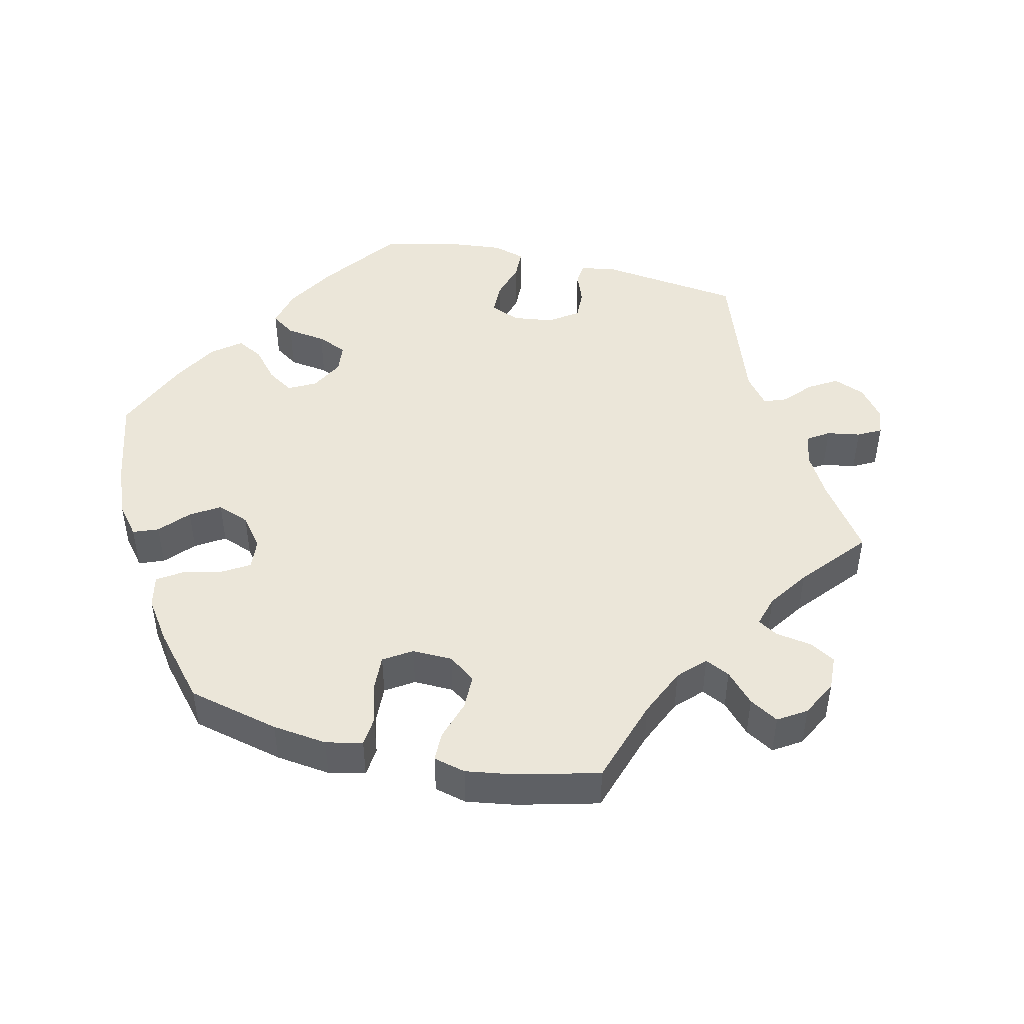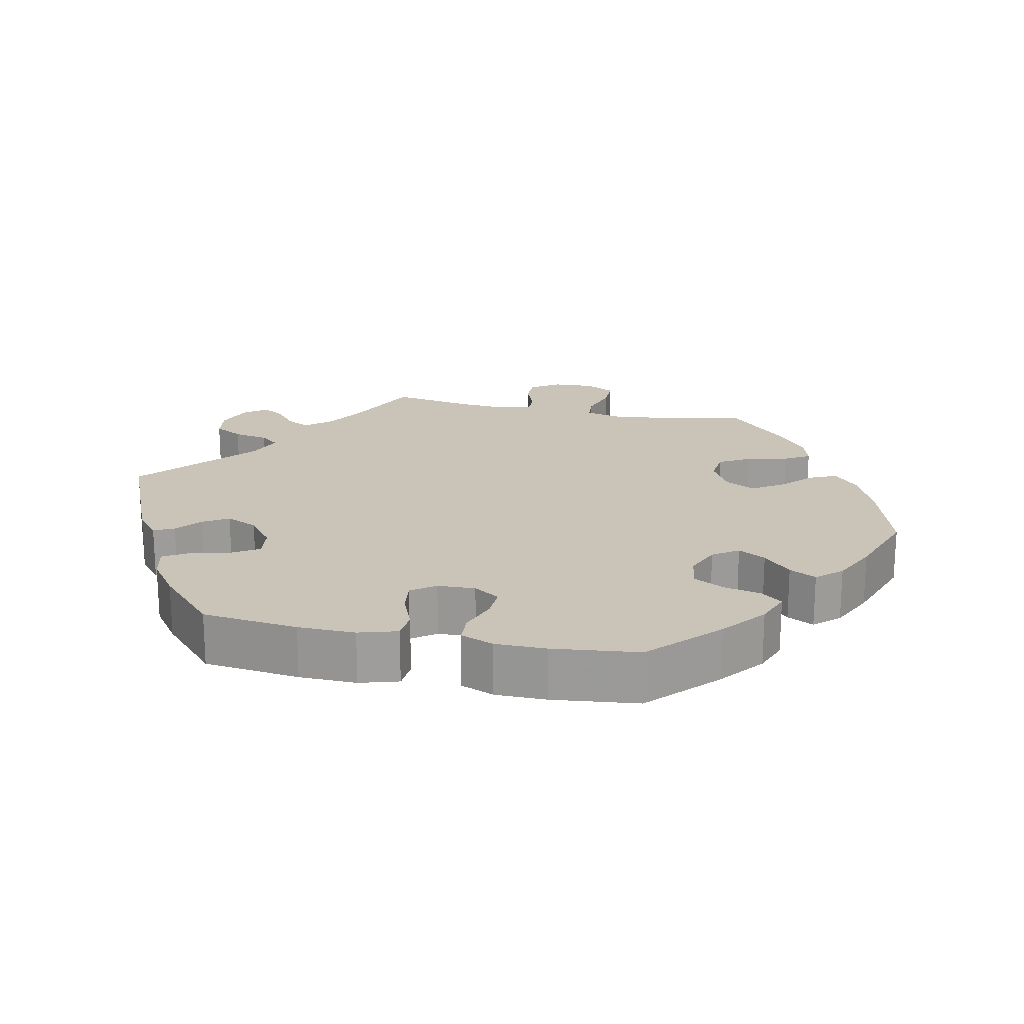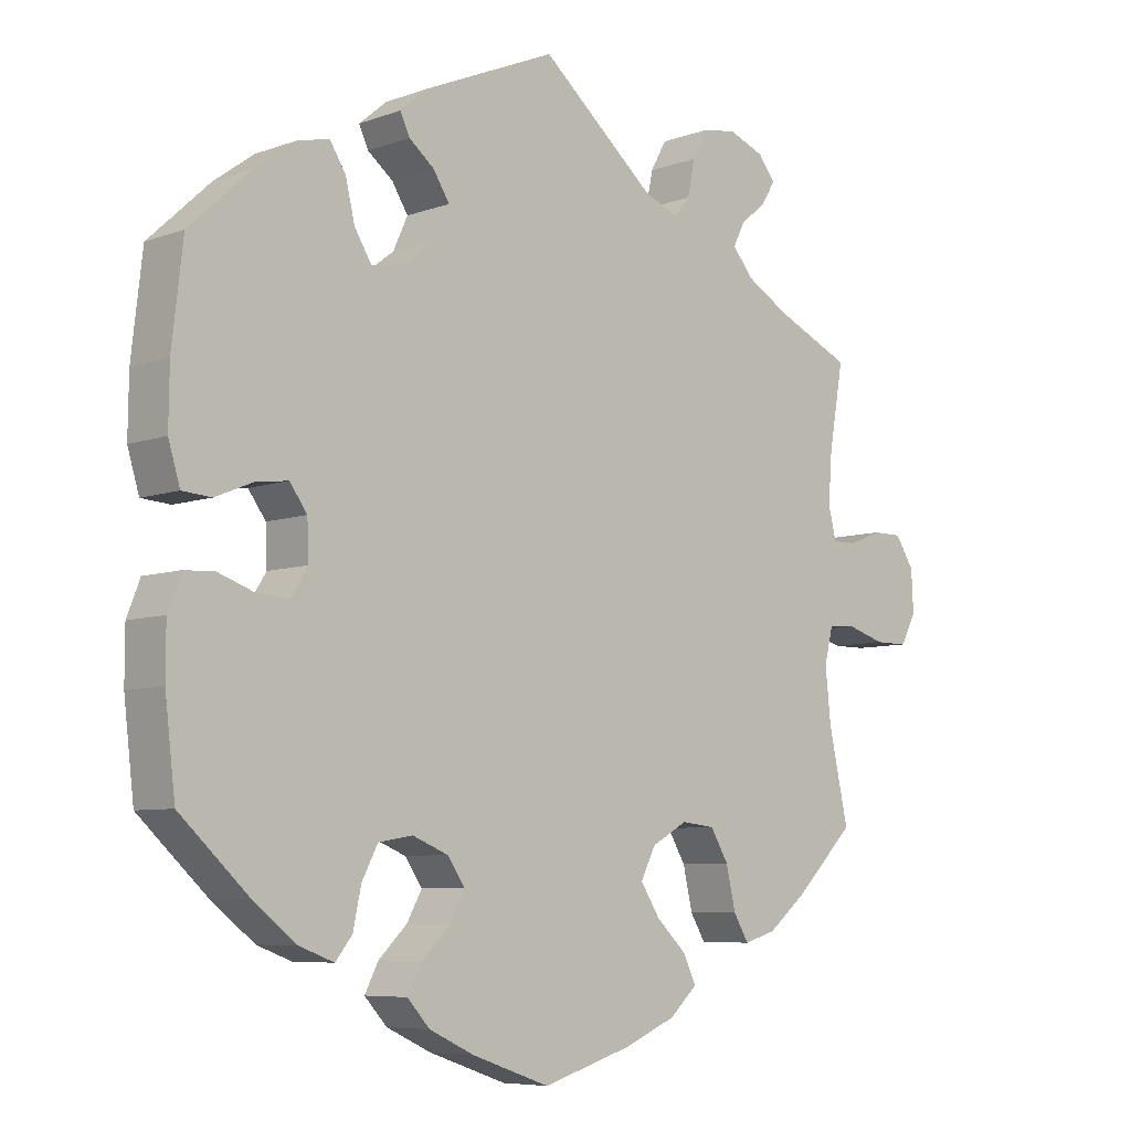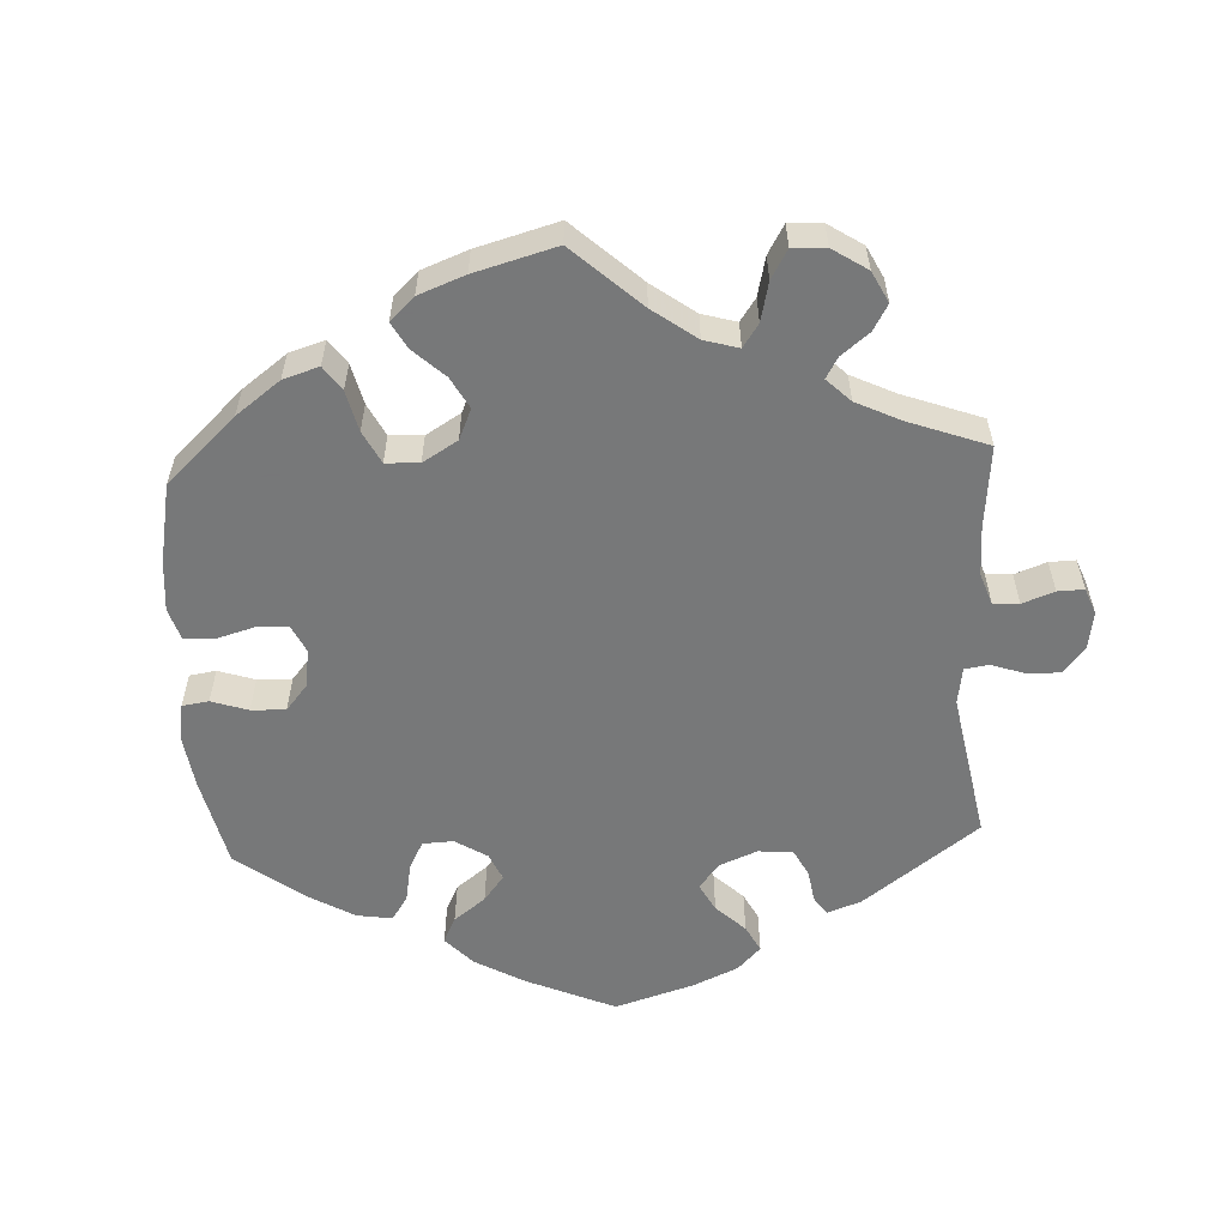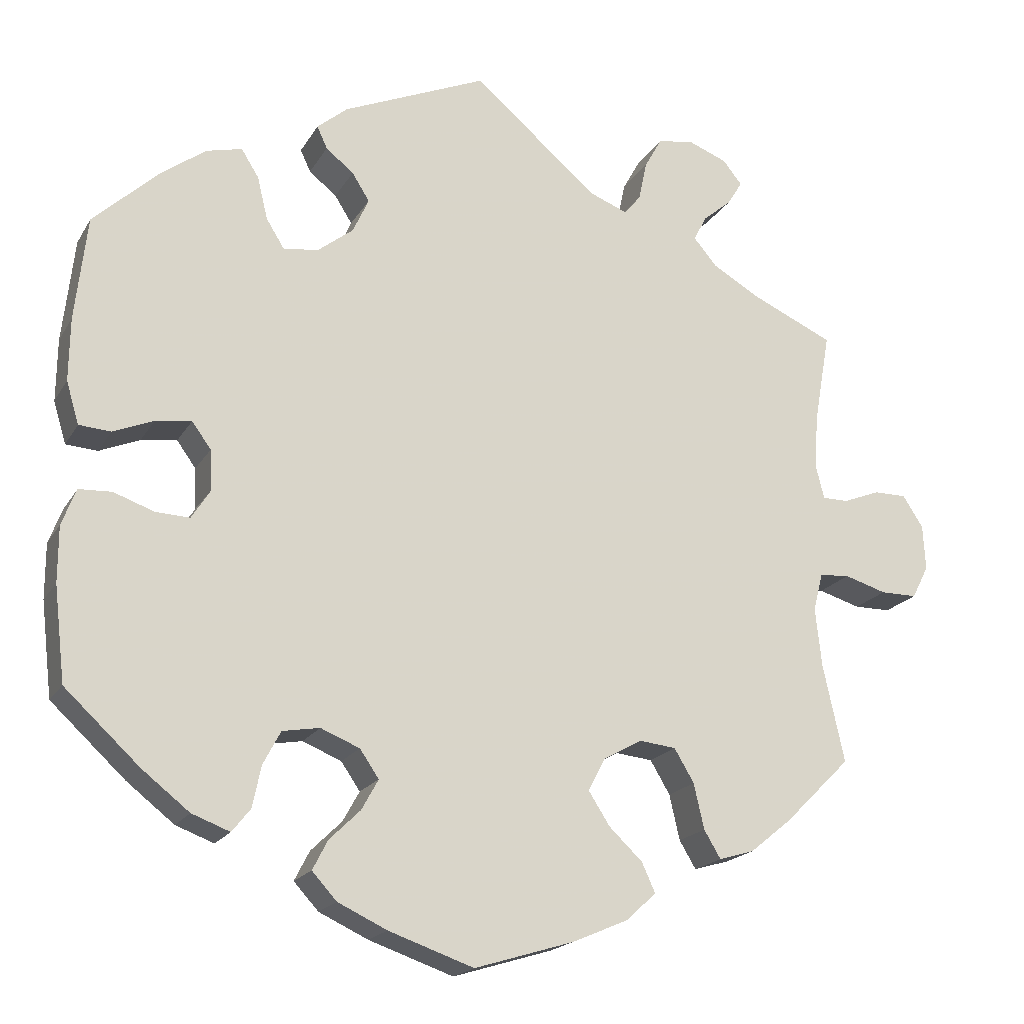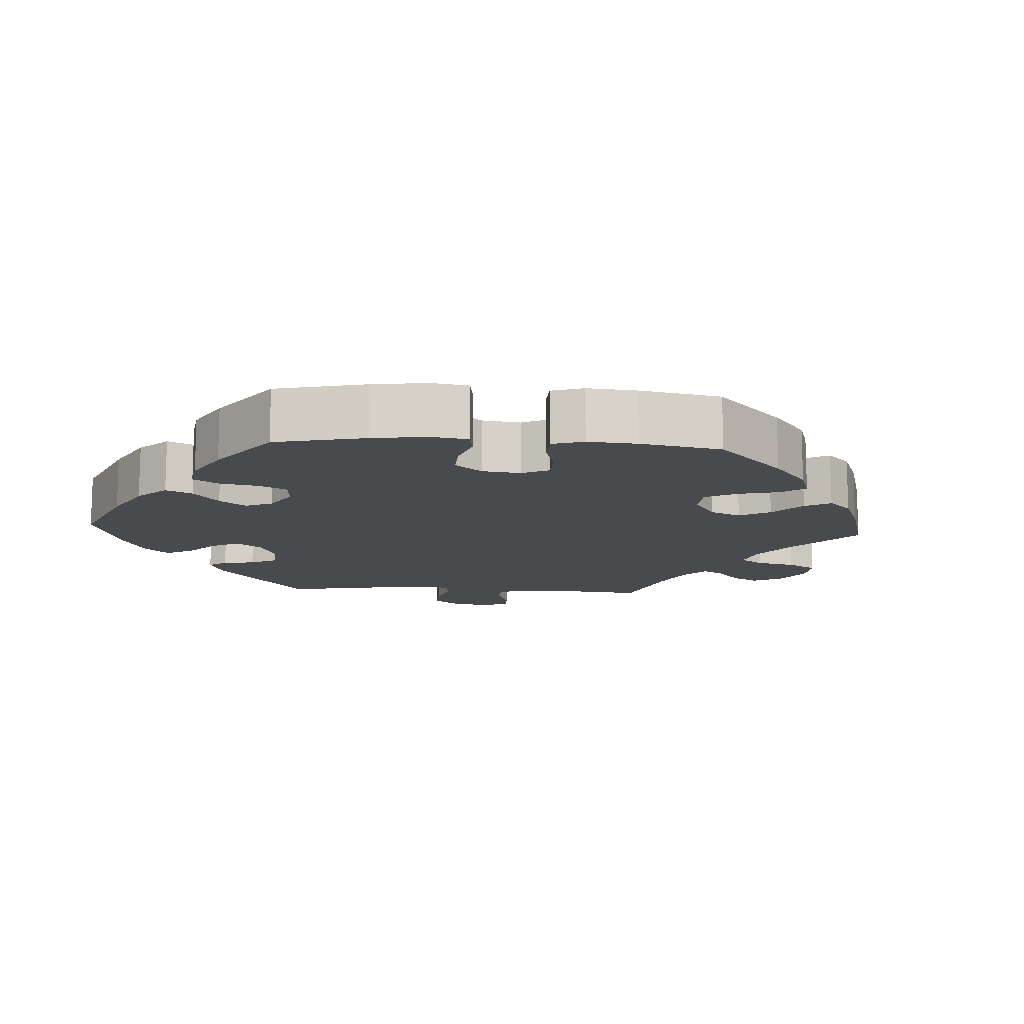
<metadata>
{"format":"obj","ext":"obj","renderer":"f3d","projection":"perspective","resolution":1024,"background":"white","views":[{"elev":46.8,"azim":-136.5,"up":"+Y"},{"elev":19.9,"azim":102.2,"up":"+Y"},{"elev":-6.9,"azim":136.4,"up":"+Z"},{"elev":-57.3,"azim":-117.0,"up":"+Y"},{"elev":-18.9,"azim":158.1,"up":"+Z"},{"elev":-12.8,"azim":146.3,"up":"+Y"}]}
</metadata>
<code>
v 0.406 0.07 -0.376
v 0.346 0.07 -0.423
v 0.298 0.07 -0.441
v 0.275 0.07 -0.412
v 0.264 0.07 -0.36
v 0.242 0.07 -0.318
v 0.195 0.07 -0.31
v 0.146 0.07 -0.33
v 0.122 0.07 -0.365
v 0.143 0.07 -0.403
v 0.182 0.07 -0.441
v 0.201 0.07 -0.478
v 0.17 0.07 -0.512
v 0.108 0.07 -0.541
v 0.001 0.07 -0.578
v -0.124 0.07 -0.54
v -0.194 0.07 -0.51
v -0.232 0.07 -0.475
v -0.215 0.07 -0.438
v -0.173 0.07 -0.398
v -0.146 0.07 -0.356
v -0.167 0.07 -0.315
v -0.216 0.07 -0.288
v -0.262 0.07 -0.293
v -0.287 0.07 -0.335
v -0.3 0.07 -0.392
v -0.321 0.07 -0.427
v -0.365 0.07 -0.414
v -0.418 0.07 -0.371
v -0.501 0.07 -0.289
v -0.474 0.07 -0.166
v -0.466 0.07 -0.092
v -0.478 0.07 -0.044
v -0.516 0.07 -0.041
v -0.569 0.07 -0.057
v -0.615 0.07 -0.057
v -0.636 0.07 -0.016
v -0.633 0.07 0.041
v -0.607 0.07 0.081
v -0.566 0.07 0.081
v -0.52 0.07 0.063
v -0.487 0.07 0.063
v -0.476 0.07 0.107
v -0.481 0.07 0.174
v -0.501 0.07 0.289
v -0.397 0.07 0.336
v -0.338 0.07 0.37
v -0.308 0.07 0.405
v -0.324 0.07 0.437
v -0.36 0.07 0.467
v -0.379 0.07 0.498
v -0.355 0.07 0.528
v -0.306 0.07 0.547
v -0.26 0.07 0.54
v -0.238 0.07 0.5
v -0.228 0.07 0.451
v -0.207 0.07 0.425
v -0.159 0.07 0.444
v -0.001 0.07 0.578
v 0.181 0.07 0.5
v 0.219 0.07 0.468
v 0.206 0.07 0.44
v 0.171 0.07 0.412
v 0.149 0.07 0.377
v 0.169 0.07 0.333
v 0.214 0.07 0.298
v 0.258 0.07 0.292
v 0.281 0.07 0.329
v 0.294 0.07 0.383
v 0.316 0.07 0.418
v 0.361 0.07 0.407
v 0.416 0.07 0.367
v 0.5 0.07 0.289
v 0.515 0.07 0.157
v 0.516 0.07 0.078
v 0.5 0.07 0.025
v 0.46 0.07 0.022
v 0.409 0.07 0.043
v 0.364 0.07 0.049
v 0.34 0.07 0.016
v 0.338 0.07 -0.036
v 0.361 0.07 -0.072
v 0.404 0.07 -0.07
v 0.455 0.07 -0.052
v 0.496 0.07 -0.054
v 0.514 0.07 -0.1
v 0.514 0.07 -0.17
v 0.5 0.07 -0.289
v 0.406 0 -0.376
v 0.346 0 -0.423
v 0.298 0 -0.441
v 0.275 0 -0.412
v 0.264 0 -0.36
v 0.242 0 -0.318
v 0.195 0 -0.31
v 0.146 0 -0.33
v 0.122 0 -0.365
v 0.143 0 -0.403
v 0.182 0 -0.441
v 0.201 0 -0.478
v 0.17 0 -0.512
v 0.108 0 -0.541
v 0.001 0 -0.578
v -0.124 0 -0.54
v -0.194 0 -0.51
v -0.232 0 -0.475
v -0.215 0 -0.438
v -0.173 0 -0.398
v -0.146 0 -0.356
v -0.167 0 -0.315
v -0.216 0 -0.288
v -0.262 0 -0.293
v -0.287 0 -0.335
v -0.3 0 -0.392
v -0.321 0 -0.427
v -0.365 0 -0.414
v -0.418 0 -0.371
v -0.501 0 -0.289
v -0.474 0 -0.166
v -0.466 0 -0.092
v -0.478 0 -0.044
v -0.516 0 -0.041
v -0.569 0 -0.057
v -0.615 0 -0.057
v -0.636 0 -0.016
v -0.633 0 0.041
v -0.607 0 0.081
v -0.566 0 0.081
v -0.52 0 0.063
v -0.487 0 0.063
v -0.476 0 0.107
v -0.481 0 0.174
v -0.501 0 0.289
v -0.397 0 0.336
v -0.338 0 0.37
v -0.308 0 0.405
v -0.324 0 0.437
v -0.36 0 0.467
v -0.379 0 0.498
v -0.355 0 0.528
v -0.306 0 0.547
v -0.26 0 0.54
v -0.238 0 0.5
v -0.228 0 0.451
v -0.207 0 0.425
v -0.159 0 0.444
v -0.001 0 0.578
v 0.181 0 0.5
v 0.219 0 0.468
v 0.206 0 0.44
v 0.171 0 0.412
v 0.149 0 0.377
v 0.169 0 0.333
v 0.214 0 0.298
v 0.258 0 0.292
v 0.281 0 0.329
v 0.294 0 0.383
v 0.316 0 0.418
v 0.361 0 0.407
v 0.416 0 0.367
v 0.5 0 0.289
v 0.515 0 0.157
v 0.516 0 0.078
v 0.5 0 0.025
v 0.46 0 0.022
v 0.409 0 0.043
v 0.364 0 0.049
v 0.34 0 0.016
v 0.338 0 -0.036
v 0.361 0 -0.072
v 0.404 0 -0.07
v 0.455 0 -0.052
v 0.496 0 -0.054
v 0.514 0 -0.1
v 0.514 0 -0.17
v 0.5 0 -0.289
f 83 84 85 86
f 82 83 86 87
f 75 76 77 78
f 75 78 79
f 74 75 79
f 73 74 79
f 72 73 79 80
f 68 69 70 71
f 67 68 71 72
f 60 61 62 63
f 58 59 60 63
f 57 58 63 64
f 53 54 55 56
f 53 56 57
f 52 53 57
f 49 50 51 52
f 48 49 52 57
f 47 48 57 64
f 44 45 46
f 43 44 46 47
f 42 43 47 64
f 38 39 40 41
f 38 41 42
f 37 38 42
f 34 35 36 37
f 33 34 37 42
f 32 33 42 64
f 28 29 30 31
f 25 26 27 28
f 24 25 28 31
f 23 24 31 32
f 17 18 19 20
f 17 20 21
f 16 17 21
f 15 16 21
f 14 15 21 22
f 10 11 12 13
f 9 10 13 14
f 2 3 4 5
f 2 5 6
f 1 2 6
f 82 87 88 1
f 67 72 80
f 66 67 80 81
f 65 66 81
f 23 32 64 65
f 22 23 65 81
f 9 14 22
f 8 9 22 81
f 7 8 81 82
f 82 1 6
f 6 7 82
f 174 173 172 171
f 175 174 171 170
f 166 165 164 163
f 167 166 163
f 167 163 162
f 167 162 161
f 168 167 161 160
f 159 158 157 156
f 160 159 156 155
f 151 150 149 148
f 151 148 147 146
f 152 151 146 145
f 144 143 142 141
f 145 144 141
f 145 141 140
f 140 139 138 137
f 145 140 137 136
f 152 145 136 135
f 134 133 132
f 135 134 132 131
f 152 135 131 130
f 129 128 127 126
f 130 129 126
f 130 126 125
f 125 124 123 122
f 130 125 122 121
f 152 130 121 120
f 119 118 117 116
f 116 115 114 113
f 119 116 113 112
f 120 119 112 111
f 108 107 106 105
f 109 108 105
f 109 105 104
f 109 104 103
f 110 109 103 102
f 101 100 99 98
f 102 101 98 97
f 93 92 91 90
f 94 93 90
f 94 90 89
f 89 176 175 170
f 168 160 155
f 169 168 155 154
f 169 154 153
f 153 152 120 111
f 169 153 111 110
f 110 102 97
f 169 110 97 96
f 170 169 96 95
f 94 89 170
f 170 95 94
f 1 89 90 2
f 2 90 91 3
f 3 91 92 4
f 4 92 93 5
f 5 93 94 6
f 6 94 95 7
f 7 95 96 8
f 8 96 97 9
f 9 97 98 10
f 10 98 99 11
f 11 99 100 12
f 12 100 101 13
f 13 101 102 14
f 14 102 103 15
f 15 103 104 16
f 16 104 105 17
f 17 105 106 18
f 18 106 107 19
f 19 107 108 20
f 20 108 109 21
f 21 109 110 22
f 22 110 111 23
f 23 111 112 24
f 24 112 113 25
f 25 113 114 26
f 26 114 115 27
f 27 115 116 28
f 28 116 117 29
f 29 117 118 30
f 30 118 119 31
f 31 119 120 32
f 32 120 121 33
f 33 121 122 34
f 34 122 123 35
f 35 123 124 36
f 36 124 125 37
f 37 125 126 38
f 38 126 127 39
f 39 127 128 40
f 40 128 129 41
f 41 129 130 42
f 42 130 131 43
f 43 131 132 44
f 44 132 133 45
f 45 133 134 46
f 46 134 135 47
f 47 135 136 48
f 48 136 137 49
f 49 137 138 50
f 50 138 139 51
f 51 139 140 52
f 52 140 141 53
f 53 141 142 54
f 54 142 143 55
f 55 143 144 56
f 56 144 145 57
f 57 145 146 58
f 58 146 147 59
f 59 147 148 60
f 60 148 149 61
f 61 149 150 62
f 62 150 151 63
f 63 151 152 64
f 64 152 153 65
f 65 153 154 66
f 66 154 155 67
f 67 155 156 68
f 68 156 157 69
f 69 157 158 70
f 70 158 159 71
f 71 159 160 72
f 72 160 161 73
f 73 161 162 74
f 74 162 163 75
f 75 163 164 76
f 76 164 165 77
f 77 165 166 78
f 78 166 167 79
f 79 167 168 80
f 80 168 169 81
f 81 169 170 82
f 82 170 171 83
f 83 171 172 84
f 84 172 173 85
f 85 173 174 86
f 86 174 175 87
f 87 175 176 88
f 88 176 89 1

</code>
